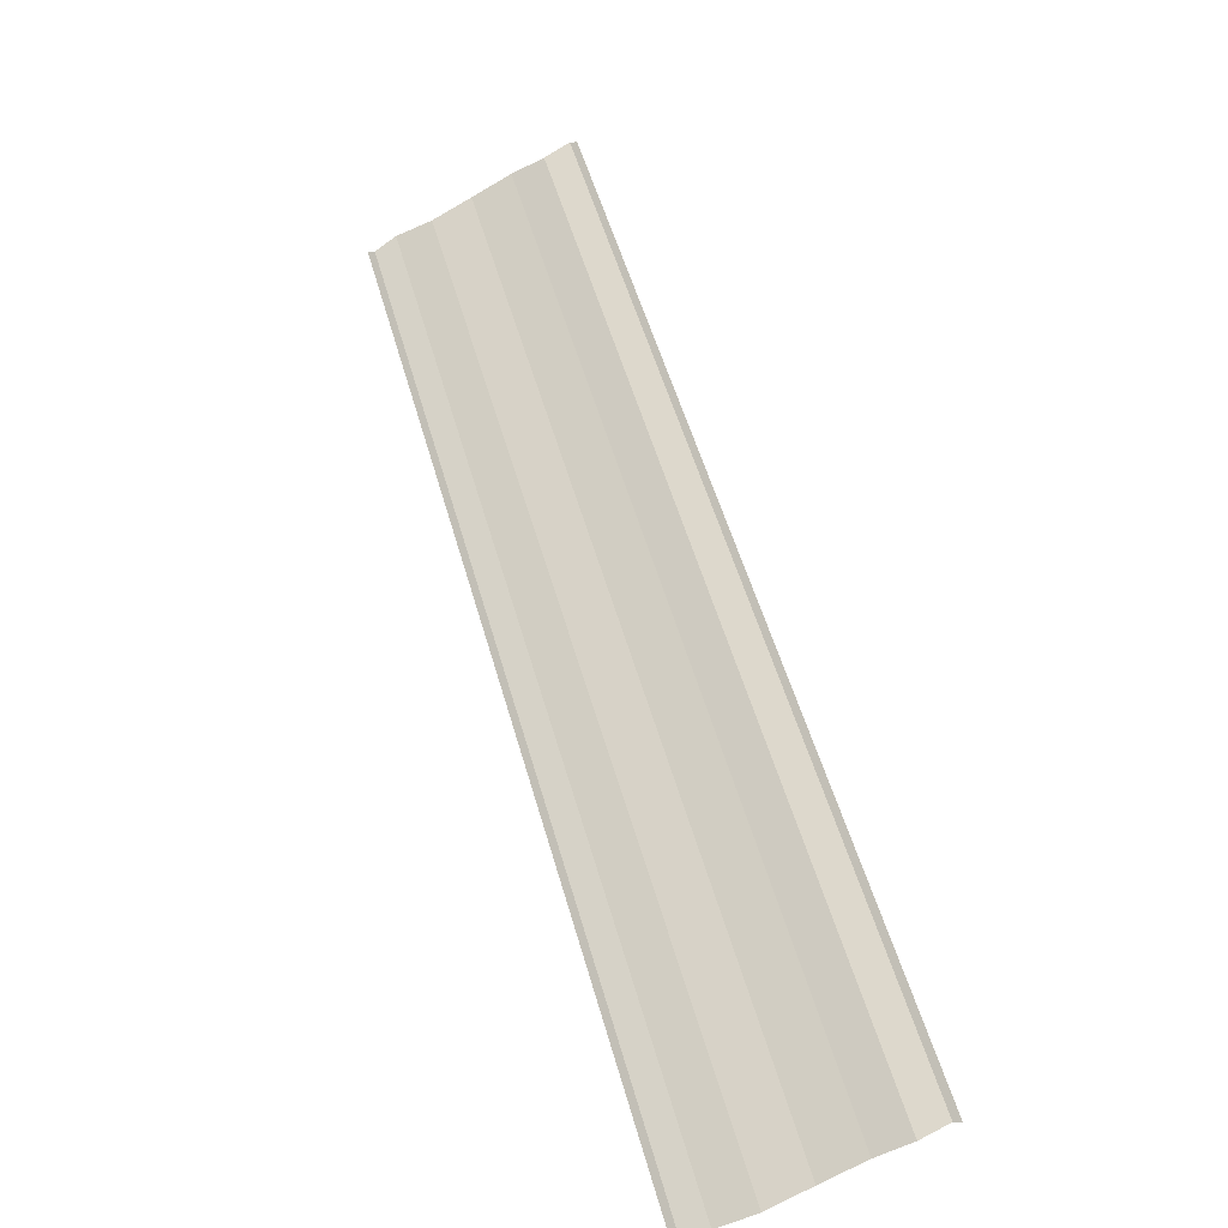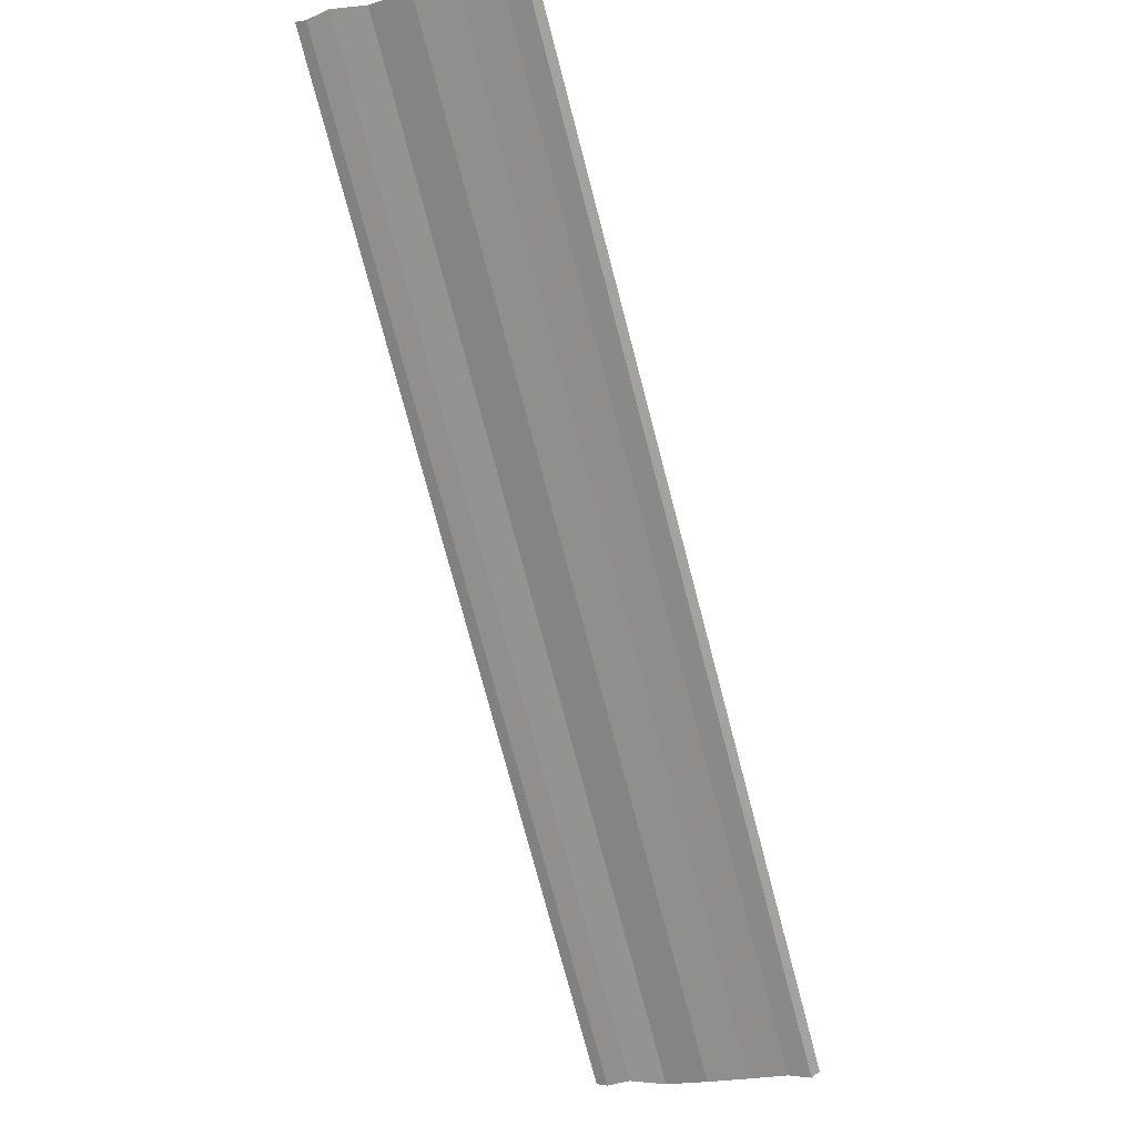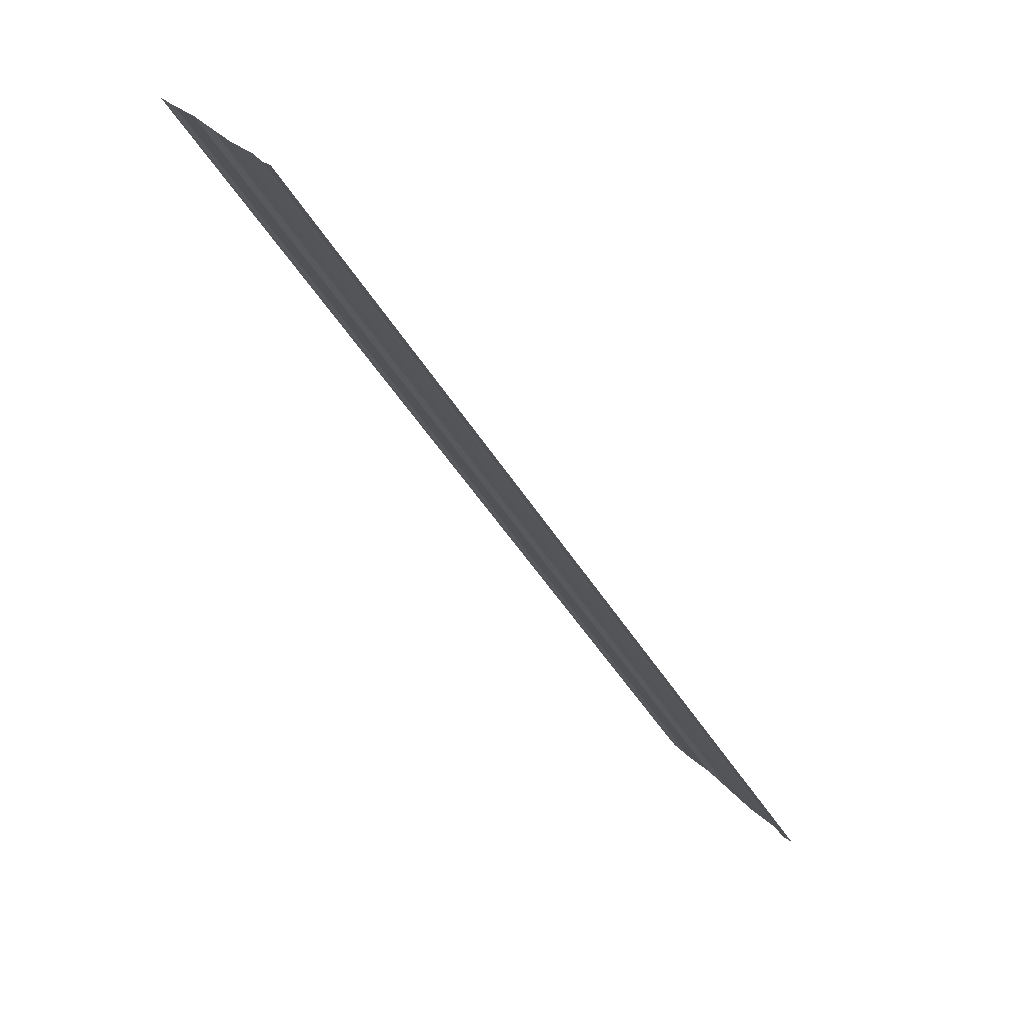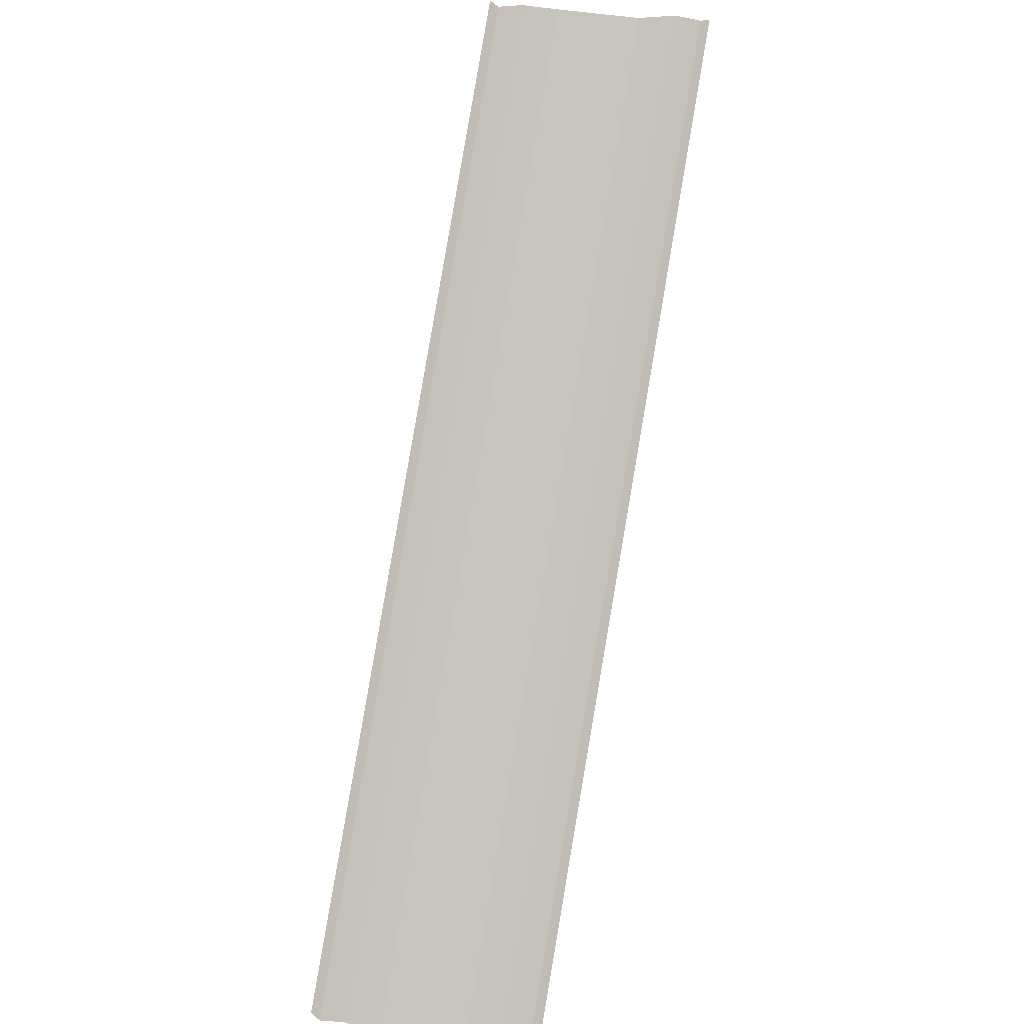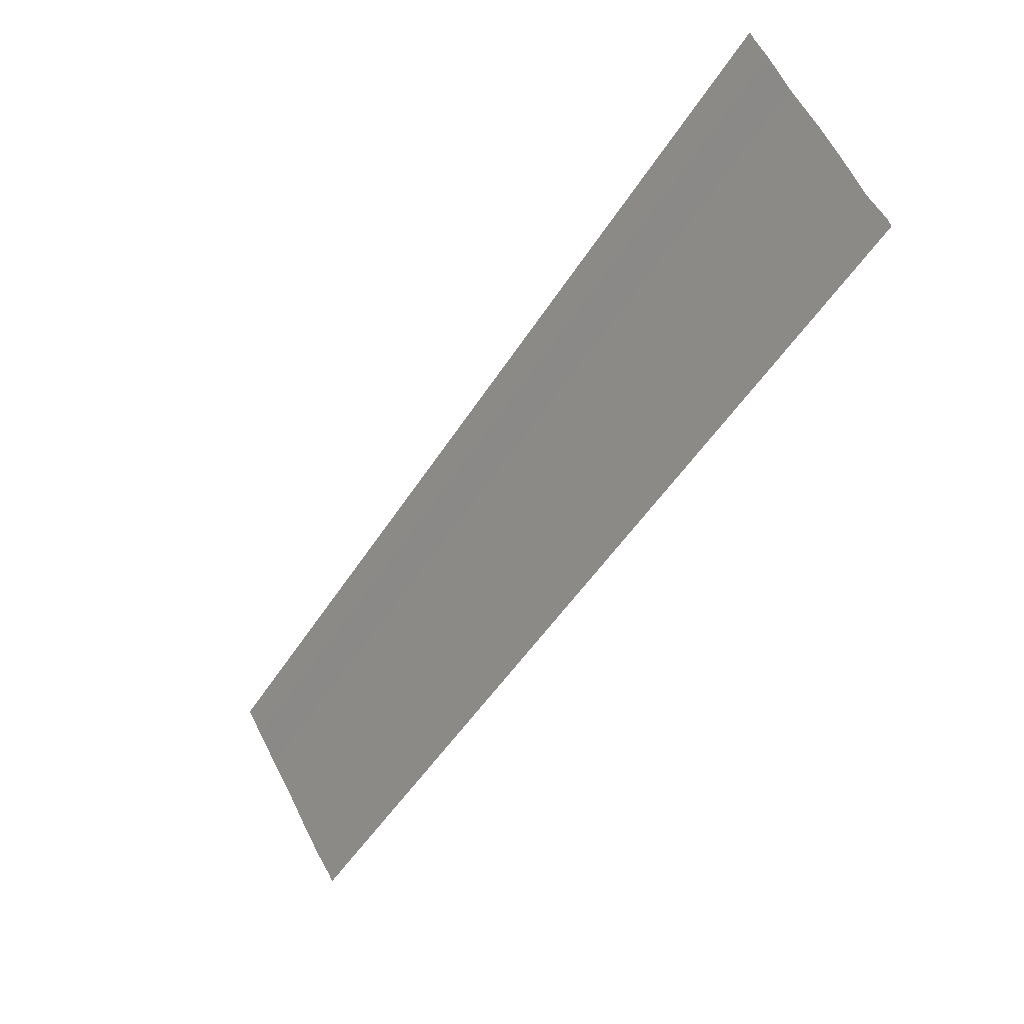
<metadata>
{"format":"obj","ext":"obj","renderer":"f3d","projection":"perspective","resolution":1024,"background":"white","views":[{"elev":-67.7,"azim":118.9,"up":"+Y"},{"elev":-16.8,"azim":117.3,"up":"+Y"},{"elev":27.0,"azim":149.6,"up":"+Y"},{"elev":26.8,"azim":-72.3,"up":"+Y"},{"elev":61.5,"azim":-27.3,"up":"+Y"}]}
</metadata>
<code>
o 11903
v 2245 1875 10.72
v 2245 1875 10.72
v 2245 1875 10.72
v 2245 1875 10.72
v 2245 1875 10.72
v 2245 1875 10.72
v 2245 1875 10.71
v 2245 1875 10.71
v 2245 1875 10.71
v 2245 1875 10.71
v 2245 1875 10.71
v 2245 1875 10.72
v 2245 1875 10.72
v 2245 1875 10.72
v 2245 1875 10.72
v 2245 1875 10.72
v 2245 1875 10.72
v 2245 1875 10.72
v 2245 1875 10.72
v 2245 1875 10.72
v 2245 1875 10.72
v 2245 1875 10.72
v 2245 1875 10.72
v 2245 1875 10.72
v 2245 1875 10.72
v 2245 1875 10.72
v 2245 1875 10.71
v 2245 1875 10.71
v 2245 1875 10.71
v 2245 1875 10.71
v 2245 1875 10.71
v 2245 1875 10.72
v 2245 1875 10.72
v 2245 1875 10.72
v 2245 1875 10.72
v 2245 1875 10.72
v 2245 1875 10.72
v 2245 1875 10.72
v 2245 1875 10.72
v 2245 1875 10.72
v 2245 1875 10.72
v 2245 1875 10.72
v 2245 1875 10.72
v 2245 1875 10.72
v 2245 1875 10.72
f 1 2 3
f 1 4 3
f 5 2 6
f 5 7 6
f 8 7 9
f 9 10 11
f 6 10 11
f 6 12 13
f 3 12 13
f 3 14 15
f 16 14 15
f 17 4 16
f 17 18 16
f 19 18 20
f 16 21 22
f 20 21 22
f 23 24 25
f 23 26 25
f 27 24 28
f 27 29 28
f 28 30 31
f 28 32 33
f 25 32 33
f 25 34 35
f 36 34 35
f 37 26 36
f 37 38 36
f 36 39 40
f 41 39 40
f 42 38 41
f 42 43 41
f 41 44 45

</code>
